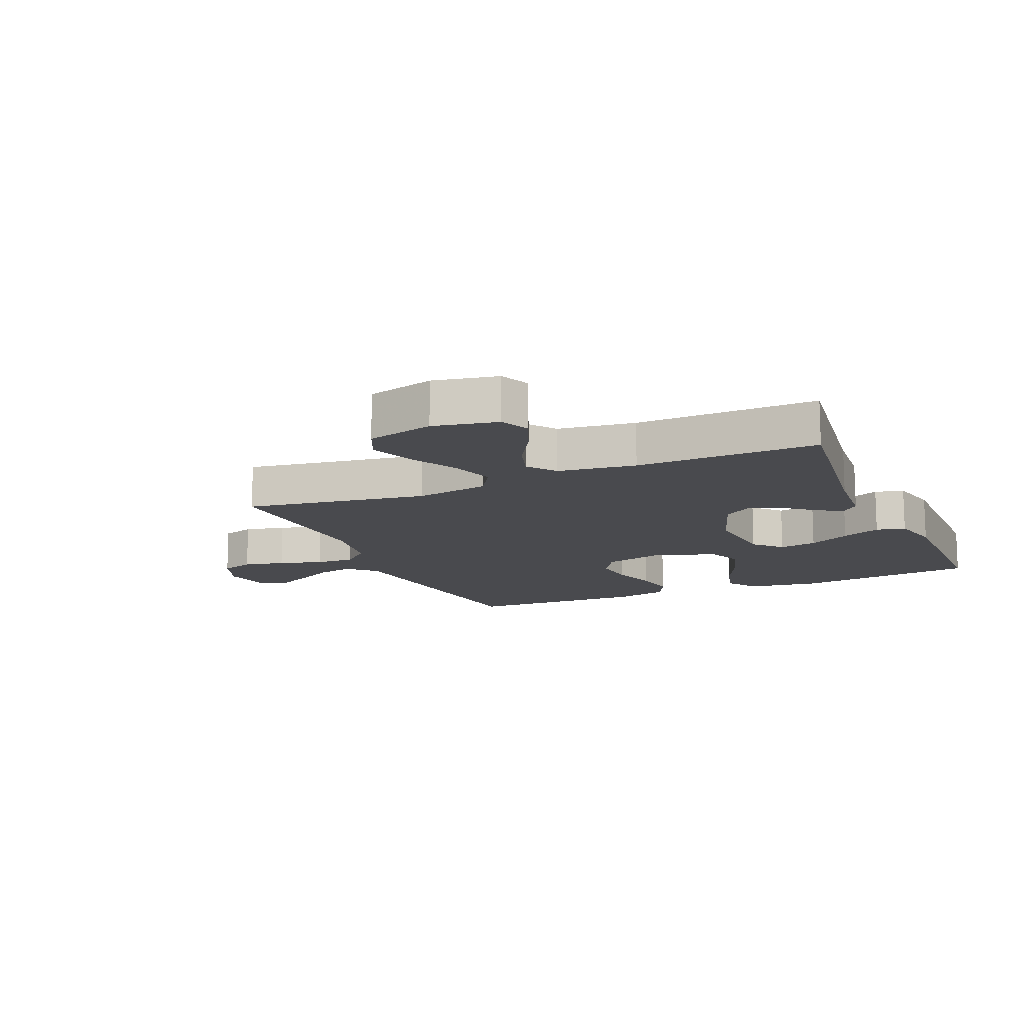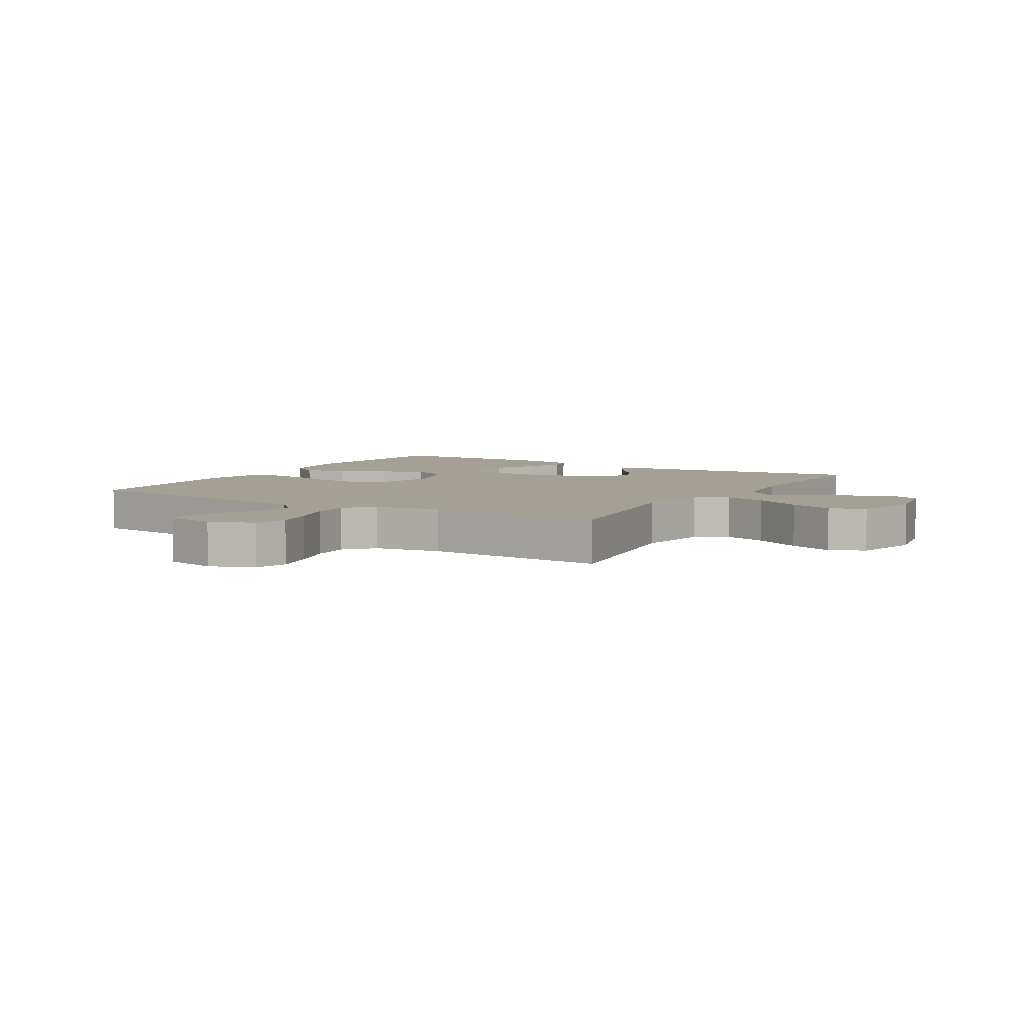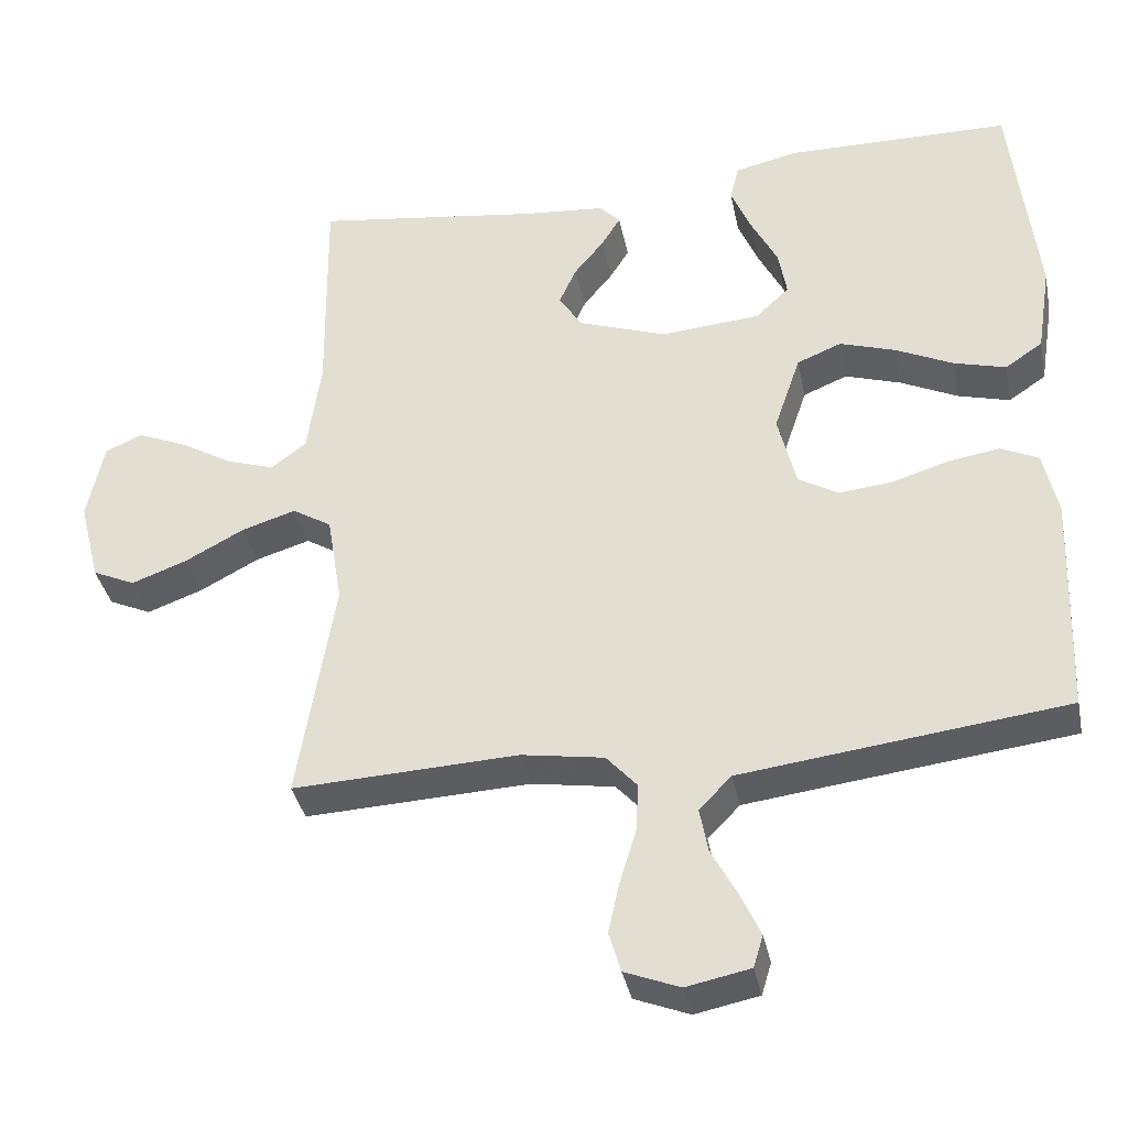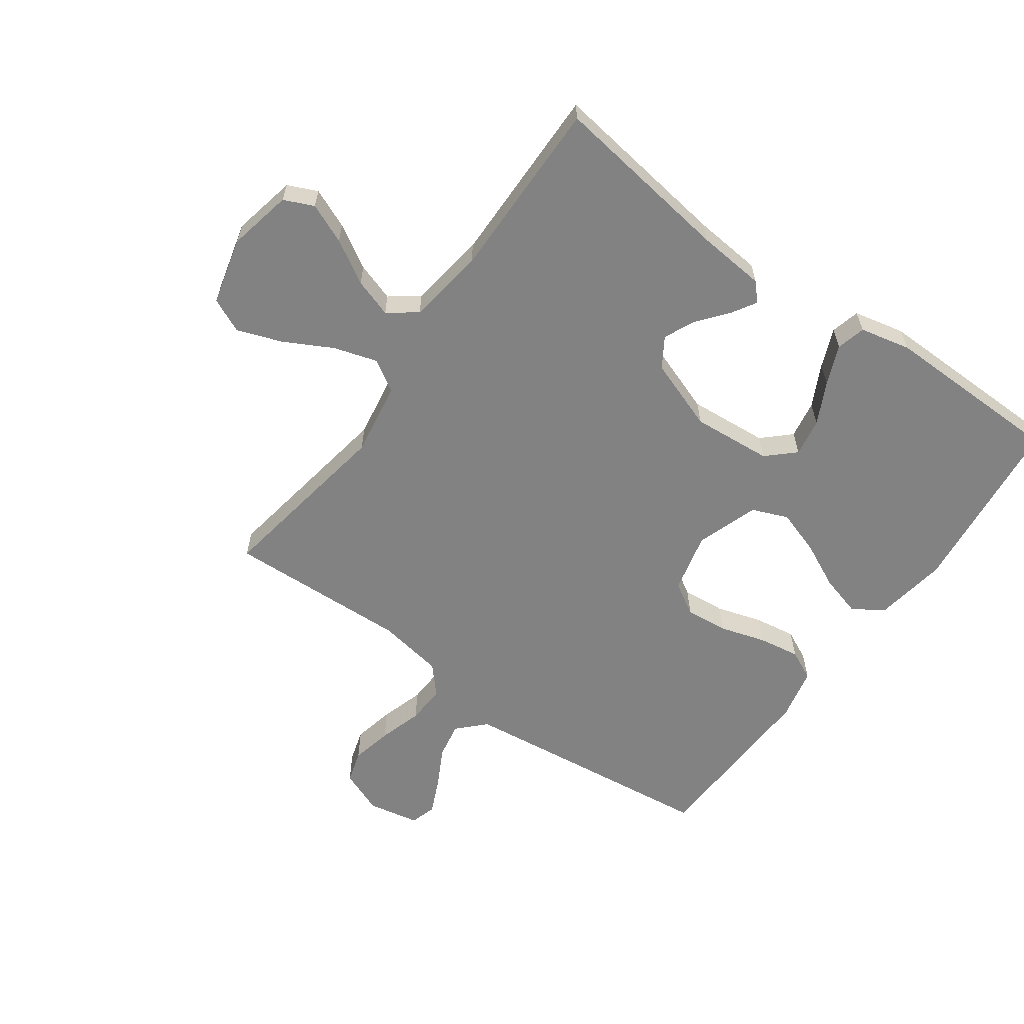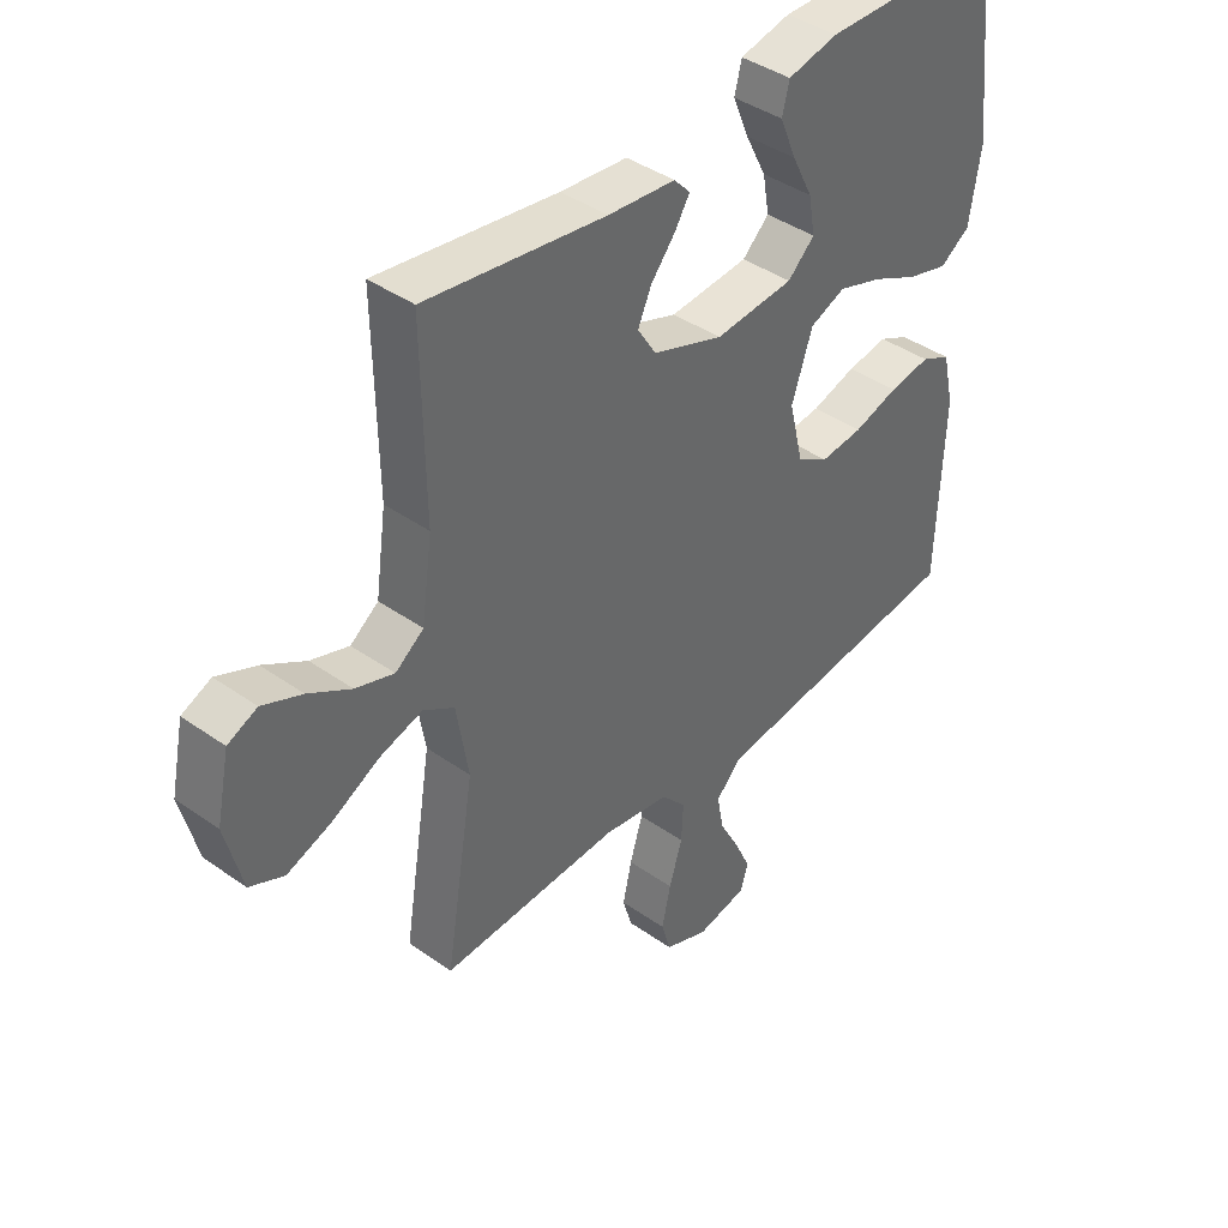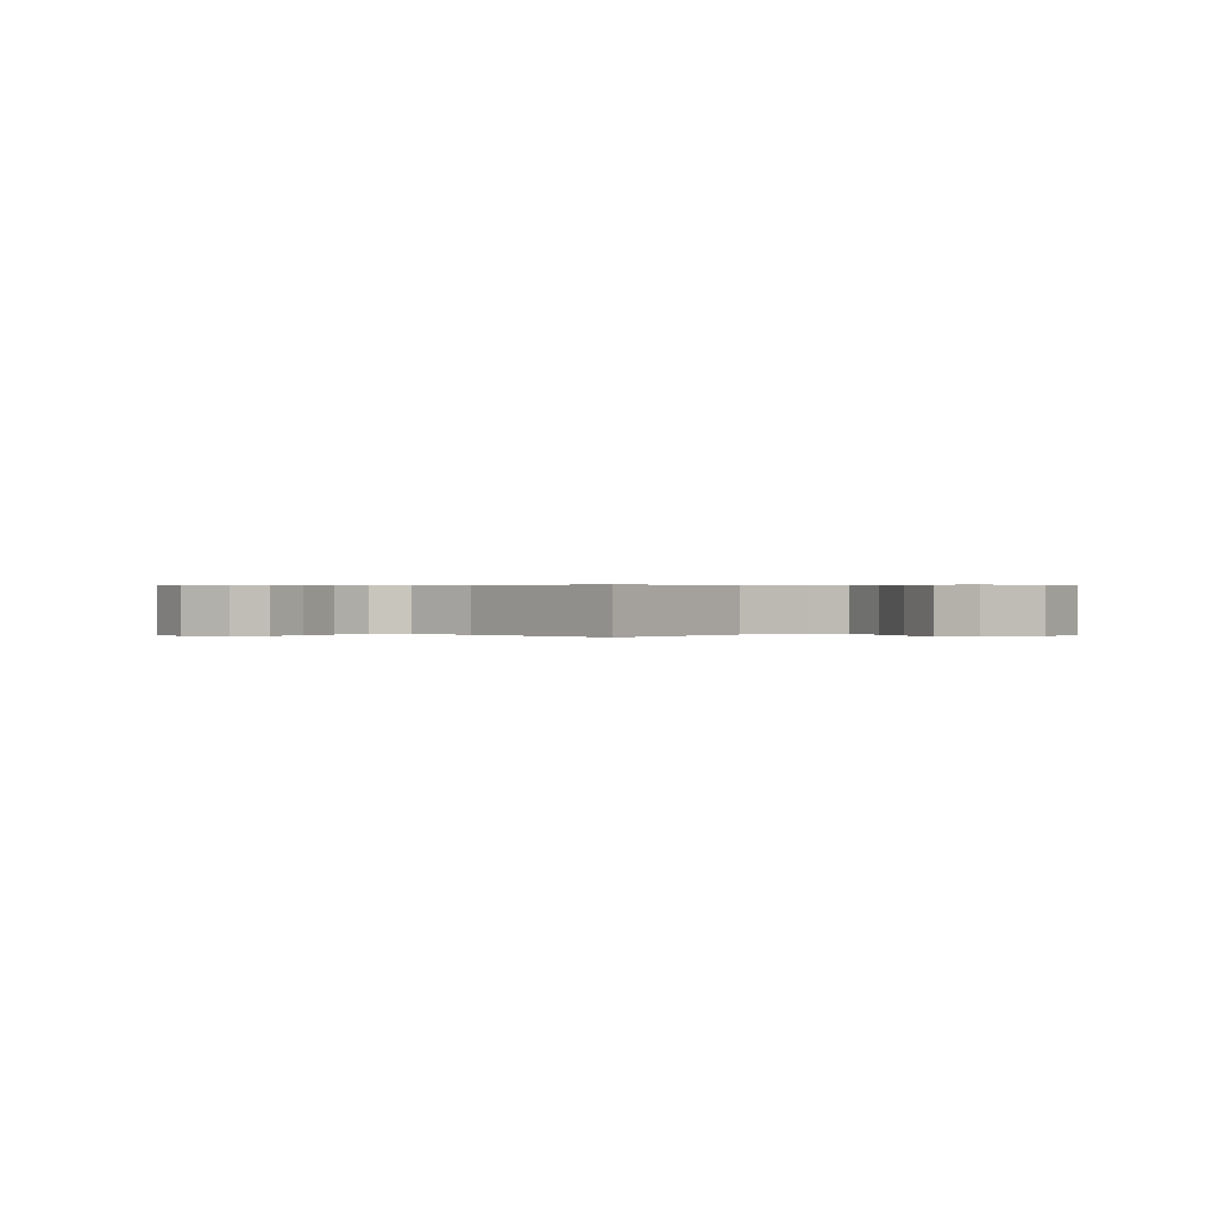
<metadata>
{"format":"obj","ext":"obj","renderer":"f3d","projection":"perspective","resolution":1024,"background":"white","views":[{"elev":-13.4,"azim":-66.3,"up":"+Y"},{"elev":5.8,"azim":-148.8,"up":"+Y"},{"elev":-36.7,"azim":11.4,"up":"+Z"},{"elev":-60.9,"azim":-35.7,"up":"+Y"},{"elev":41.0,"azim":-49.3,"up":"+Z"},{"elev":0.3,"azim":-134.2,"up":"+Y"}]}
</metadata>
<code>
v -0.5 0.07 0.5
v -0.2 0.07 0.458
v -0.088 0.07 0.448
v -0.061 0.07 0.419
v -0.086 0.07 0.378
v -0.126 0.07 0.329
v -0.149 0.07 0.278
v -0.118 0.07 0.229
v 0 0.07 0.187
v 0.132 0.07 0.198
v 0.177 0.07 0.24
v 0.166 0.07 0.303
v 0.131 0.07 0.372
v 0.104 0.07 0.437
v 0.116 0.07 0.485
v 0.2 0.07 0.504
v 0.5 0.07 0.5
v 0.533 0.07 0.2
v 0.514 0.07 0.081
v 0.464 0.07 0.047
v 0.395 0.07 0.066
v 0.318 0.07 0.103
v 0.244 0.07 0.127
v 0.185 0.07 0.103
v 0.15 0.07 0
v 0.174 0.07 -0.099
v 0.227 0.07 -0.131
v 0.298 0.07 -0.124
v 0.373 0.07 -0.101
v 0.442 0.07 -0.09
v 0.492 0.07 -0.114
v 0.511 0.07 -0.2
v 0.5 0.07 -0.5
v 0.2 0.07 -0.536
v 0.069 0.07 -0.552
v 0.026 0.07 -0.596
v 0.037 0.07 -0.655
v 0.071 0.07 -0.719
v 0.098 0.07 -0.778
v 0.085 0.07 -0.821
v 0 0.07 -0.838
v -0.073 0.07 -0.809
v -0.089 0.07 -0.755
v -0.074 0.07 -0.687
v -0.052 0.07 -0.615
v -0.049 0.07 -0.551
v -0.09 0.07 -0.505
v -0.2 0.07 -0.487
v -0.5 0.07 -0.5
v -0.451 0.07 -0.2
v -0.471 0.07 -0.078
v -0.523 0.07 -0.046
v -0.595 0.07 -0.068
v -0.674 0.07 -0.11
v -0.748 0.07 -0.137
v -0.805 0.07 -0.111
v -0.833 0.07 0
v -0.811 0.07 0.106
v -0.762 0.07 0.128
v -0.696 0.07 0.1
v -0.625 0.07 0.058
v -0.561 0.07 0.037
v -0.514 0.07 0.072
v -0.496 0.07 0.2
v -0.5 0 0.5
v -0.2 0 0.458
v -0.088 0 0.448
v -0.061 0 0.419
v -0.086 0 0.378
v -0.126 0 0.329
v -0.149 0 0.278
v -0.118 0 0.229
v 0 0 0.187
v 0.132 0 0.198
v 0.177 0 0.24
v 0.166 0 0.303
v 0.131 0 0.372
v 0.104 0 0.437
v 0.116 0 0.485
v 0.2 0 0.504
v 0.5 0 0.5
v 0.533 0 0.2
v 0.514 0 0.081
v 0.464 0 0.047
v 0.395 0 0.066
v 0.318 0 0.103
v 0.244 0 0.127
v 0.185 0 0.103
v 0.15 0 0
v 0.174 0 -0.099
v 0.227 0 -0.131
v 0.298 0 -0.124
v 0.373 0 -0.101
v 0.442 0 -0.09
v 0.492 0 -0.114
v 0.511 0 -0.2
v 0.5 0 -0.5
v 0.2 0 -0.536
v 0.069 0 -0.552
v 0.026 0 -0.596
v 0.037 0 -0.655
v 0.071 0 -0.719
v 0.098 0 -0.778
v 0.085 0 -0.821
v 0 0 -0.838
v -0.073 0 -0.809
v -0.089 0 -0.755
v -0.074 0 -0.687
v -0.052 0 -0.615
v -0.049 0 -0.551
v -0.09 0 -0.505
v -0.2 0 -0.487
v -0.5 0 -0.5
v -0.451 0 -0.2
v -0.471 0 -0.078
v -0.523 0 -0.046
v -0.595 0 -0.068
v -0.674 0 -0.11
v -0.748 0 -0.137
v -0.805 0 -0.111
v -0.833 0 0
v -0.811 0 0.106
v -0.762 0 0.128
v -0.696 0 0.1
v -0.625 0 0.058
v -0.561 0 0.037
v -0.514 0 0.072
v -0.496 0 0.2
f 58 59 60 61
f 58 61 62
f 57 58 62
f 56 57 62
f 53 54 55 56
f 52 53 56 62
f 51 52 62 63
f 48 49 50
f 47 48 50 51
f 42 43 44 45
f 40 41 42 45
f 40 45 46
f 37 38 39 40
f 37 40 46
f 36 37 46
f 35 36 46 47
f 31 32 33 34
f 28 29 30 31
f 27 28 31 34
f 26 27 34 35
f 19 20 21 22
f 19 22 23
f 18 19 23
f 17 18 23
f 16 17 23 24
f 12 13 14 15
f 12 15 16
f 11 12 16
f 3 4 5 6
f 2 3 6 7
f 64 1 2 7
f 63 64 7 8
f 51 63 8 9
f 47 51 9 10
f 25 26 35 47
f 25 47 10 11
f 24 25 11
f 11 16 24
f 125 124 123 122
f 126 125 122
f 126 122 121
f 126 121 120
f 120 119 118 117
f 126 120 117 116
f 127 126 116 115
f 114 113 112
f 115 114 112 111
f 109 108 107 106
f 109 106 105 104
f 110 109 104
f 104 103 102 101
f 110 104 101
f 110 101 100
f 111 110 100 99
f 98 97 96 95
f 95 94 93 92
f 98 95 92 91
f 99 98 91 90
f 86 85 84 83
f 87 86 83
f 87 83 82
f 87 82 81
f 88 87 81 80
f 79 78 77 76
f 80 79 76
f 80 76 75
f 70 69 68 67
f 71 70 67 66
f 71 66 65 128
f 72 71 128 127
f 73 72 127 115
f 74 73 115 111
f 111 99 90 89
f 75 74 111 89
f 75 89 88
f 88 80 75
f 1 65 66 2
f 2 66 67 3
f 3 67 68 4
f 4 68 69 5
f 5 69 70 6
f 6 70 71 7
f 7 71 72 8
f 8 72 73 9
f 9 73 74 10
f 10 74 75 11
f 11 75 76 12
f 12 76 77 13
f 13 77 78 14
f 14 78 79 15
f 15 79 80 16
f 16 80 81 17
f 17 81 82 18
f 18 82 83 19
f 19 83 84 20
f 20 84 85 21
f 21 85 86 22
f 22 86 87 23
f 23 87 88 24
f 24 88 89 25
f 25 89 90 26
f 26 90 91 27
f 27 91 92 28
f 28 92 93 29
f 29 93 94 30
f 30 94 95 31
f 31 95 96 32
f 32 96 97 33
f 33 97 98 34
f 34 98 99 35
f 35 99 100 36
f 36 100 101 37
f 37 101 102 38
f 38 102 103 39
f 39 103 104 40
f 40 104 105 41
f 41 105 106 42
f 42 106 107 43
f 43 107 108 44
f 44 108 109 45
f 45 109 110 46
f 46 110 111 47
f 47 111 112 48
f 48 112 113 49
f 49 113 114 50
f 50 114 115 51
f 51 115 116 52
f 52 116 117 53
f 53 117 118 54
f 54 118 119 55
f 55 119 120 56
f 56 120 121 57
f 57 121 122 58
f 58 122 123 59
f 59 123 124 60
f 60 124 125 61
f 61 125 126 62
f 62 126 127 63
f 63 127 128 64
f 64 128 65 1

</code>
